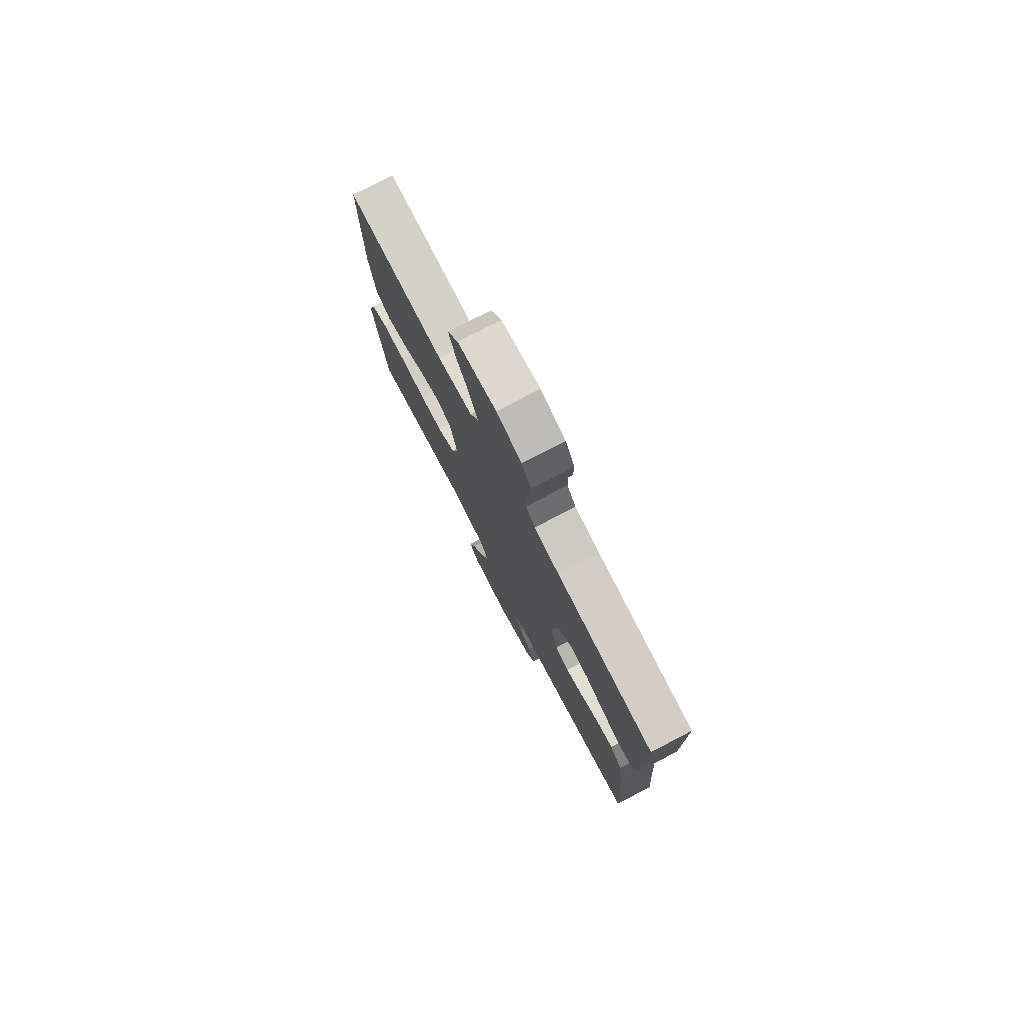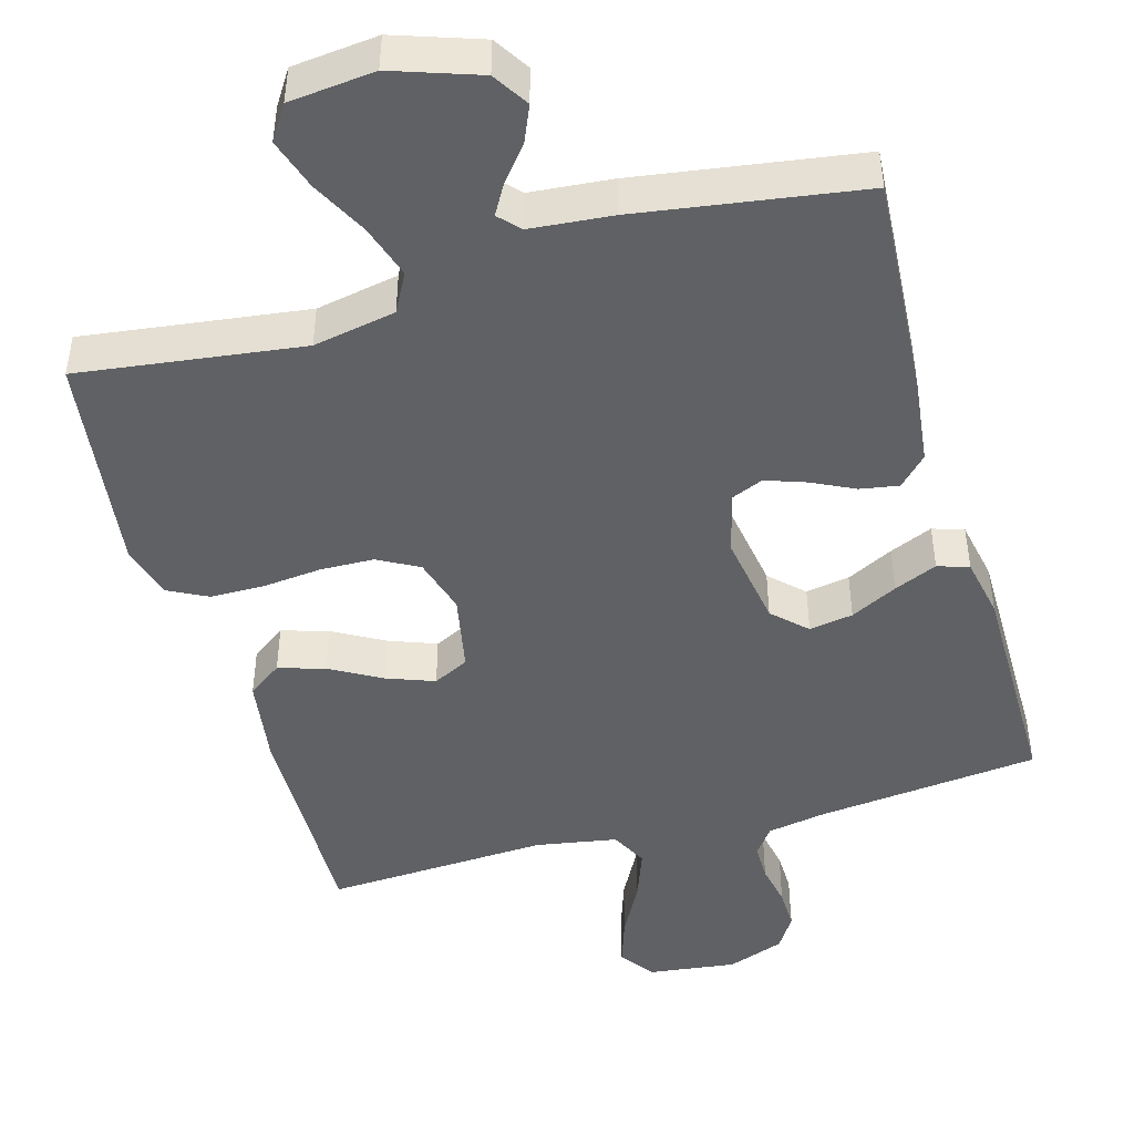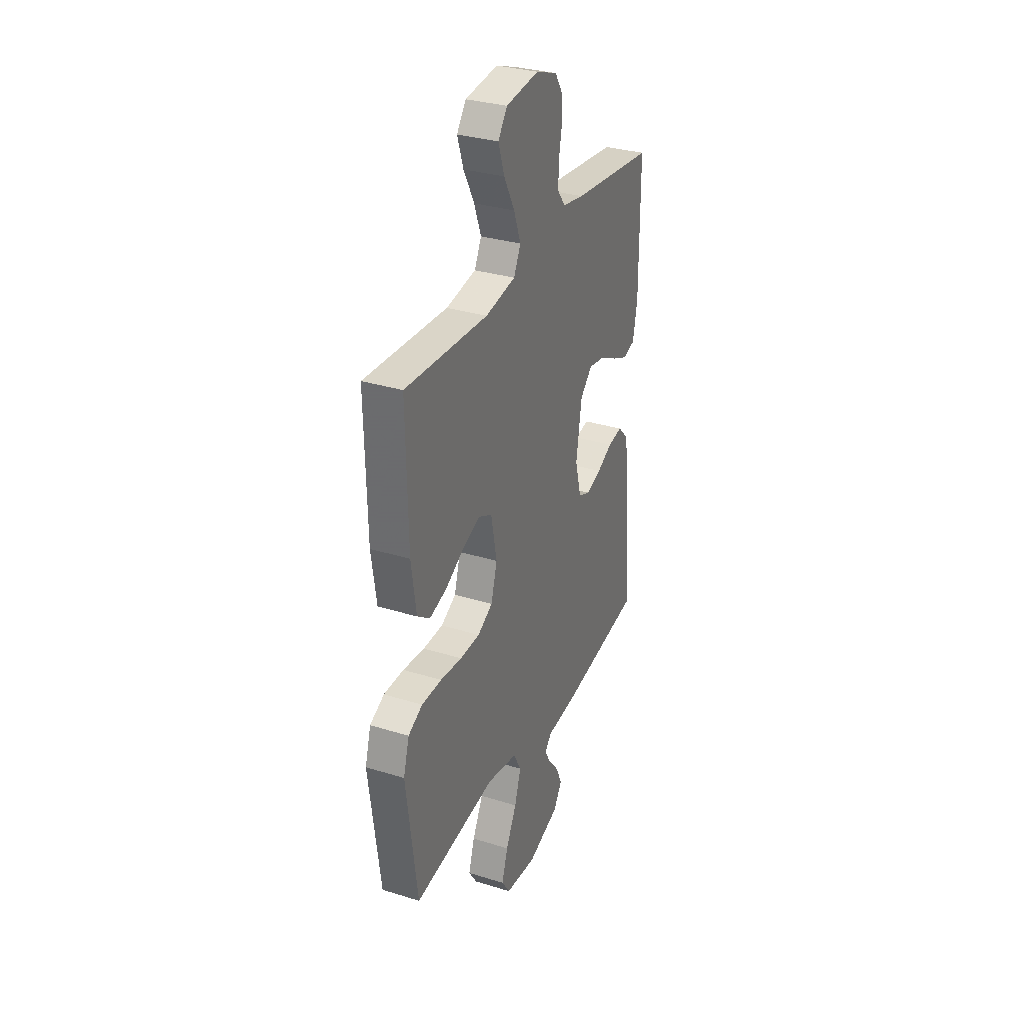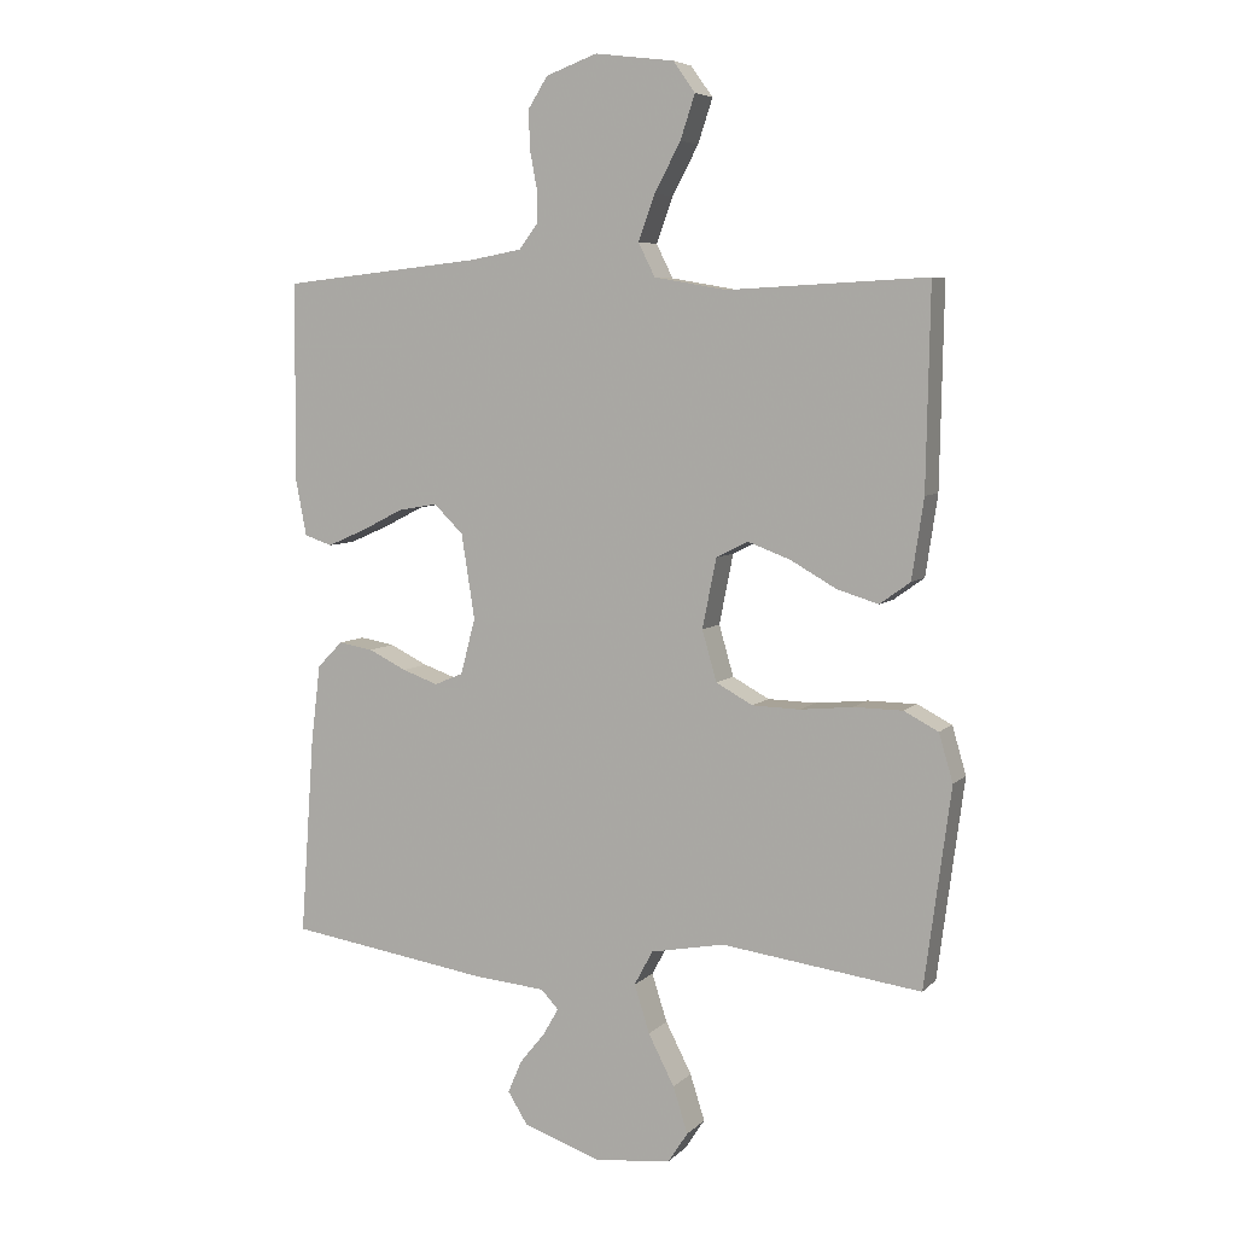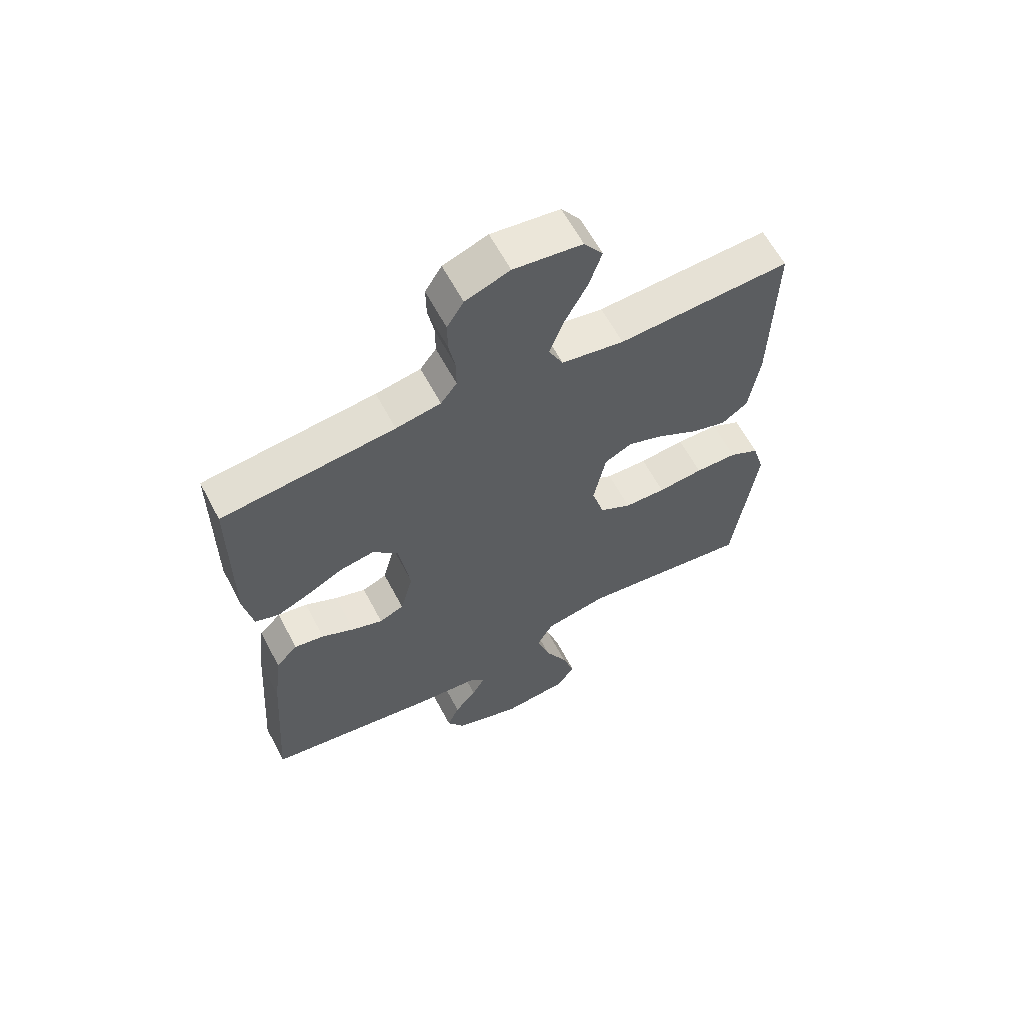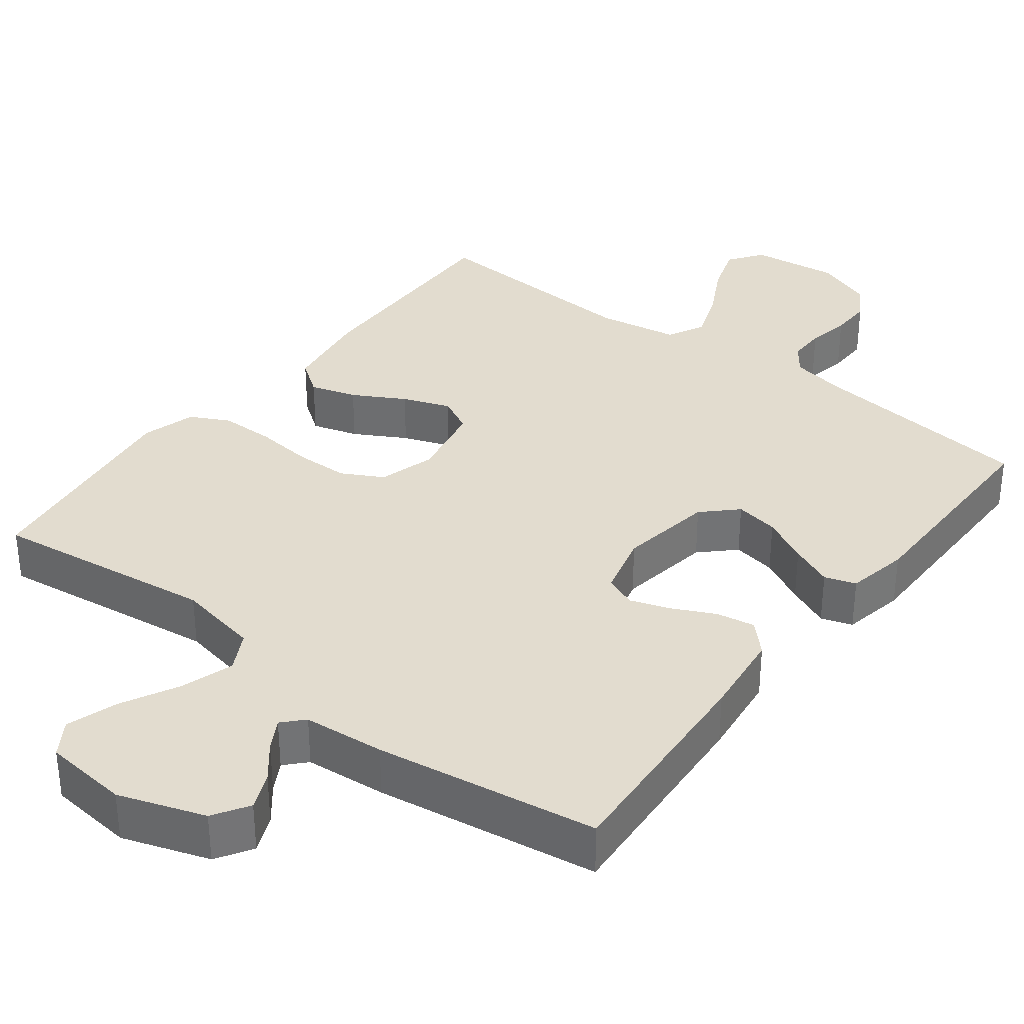
<metadata>
{"format":"obj","ext":"obj","renderer":"f3d","projection":"perspective","resolution":1024,"background":"white","views":[{"elev":77.7,"azim":-117.5,"up":"+Z"},{"elev":-46.1,"azim":-164.0,"up":"+Y"},{"elev":31.8,"azim":113.6,"up":"+Z"},{"elev":6.2,"azim":22.8,"up":"+Z"},{"elev":62.1,"azim":-27.8,"up":"+Z"},{"elev":34.6,"azim":-142.3,"up":"+Y"}]}
</metadata>
<code>
v -0.5 0.07 -0.5
v -0.479 0.07 -0.2
v -0.465 0.07 -0.085
v -0.427 0.07 -0.046
v -0.375 0.07 -0.055
v -0.318 0.07 -0.083
v -0.264 0.07 -0.102
v -0.221 0.07 -0.084
v -0.199 0.07 0
v -0.219 0.07 0.127
v -0.263 0.07 0.17
v -0.322 0.07 0.16
v -0.385 0.07 0.128
v -0.443 0.07 0.103
v -0.485 0.07 0.117
v -0.501 0.07 0.2
v -0.5 0.07 0.5
v -0.2 0.07 0.532
v -0.122 0.07 0.546
v -0.094 0.07 0.583
v -0.094 0.07 0.634
v -0.105 0.07 0.692
v -0.106 0.07 0.748
v -0.077 0.07 0.794
v 0 0.07 0.822
v 0.119 0.07 0.807
v 0.152 0.07 0.761
v 0.13 0.07 0.695
v 0.091 0.07 0.622
v 0.066 0.07 0.554
v 0.091 0.07 0.504
v 0.2 0.07 0.485
v 0.5 0.07 0.5
v 0.494 0.07 0.2
v 0.476 0.07 0.08
v 0.43 0.07 0.047
v 0.368 0.07 0.066
v 0.299 0.07 0.105
v 0.235 0.07 0.129
v 0.187 0.07 0.105
v 0.166 0.07 0
v 0.188 0.07 -0.076
v 0.243 0.07 -0.106
v 0.315 0.07 -0.108
v 0.394 0.07 -0.1
v 0.467 0.07 -0.101
v 0.519 0.07 -0.128
v 0.54 0.07 -0.2
v 0.5 0.07 -0.5
v 0.2 0.07 -0.46
v 0.089 0.07 -0.481
v 0.061 0.07 -0.533
v 0.084 0.07 -0.605
v 0.123 0.07 -0.681
v 0.145 0.07 -0.75
v 0.115 0.07 -0.796
v 0 0.07 -0.808
v -0.116 0.07 -0.768
v -0.146 0.07 -0.72
v -0.125 0.07 -0.671
v -0.087 0.07 -0.624
v -0.064 0.07 -0.584
v -0.09 0.07 -0.556
v -0.2 0.07 -0.546
v -0.5 0 -0.5
v -0.479 0 -0.2
v -0.465 0 -0.085
v -0.427 0 -0.046
v -0.375 0 -0.055
v -0.318 0 -0.083
v -0.264 0 -0.102
v -0.221 0 -0.084
v -0.199 0 0
v -0.219 0 0.127
v -0.263 0 0.17
v -0.322 0 0.16
v -0.385 0 0.128
v -0.443 0 0.103
v -0.485 0 0.117
v -0.501 0 0.2
v -0.5 0 0.5
v -0.2 0 0.532
v -0.122 0 0.546
v -0.094 0 0.583
v -0.094 0 0.634
v -0.105 0 0.692
v -0.106 0 0.748
v -0.077 0 0.794
v 0 0 0.822
v 0.119 0 0.807
v 0.152 0 0.761
v 0.13 0 0.695
v 0.091 0 0.622
v 0.066 0 0.554
v 0.091 0 0.504
v 0.2 0 0.485
v 0.5 0 0.5
v 0.494 0 0.2
v 0.476 0 0.08
v 0.43 0 0.047
v 0.368 0 0.066
v 0.299 0 0.105
v 0.235 0 0.129
v 0.187 0 0.105
v 0.166 0 0
v 0.188 0 -0.076
v 0.243 0 -0.106
v 0.315 0 -0.108
v 0.394 0 -0.1
v 0.467 0 -0.101
v 0.519 0 -0.128
v 0.54 0 -0.2
v 0.5 0 -0.5
v 0.2 0 -0.46
v 0.089 0 -0.481
v 0.061 0 -0.533
v 0.084 0 -0.605
v 0.123 0 -0.681
v 0.145 0 -0.75
v 0.115 0 -0.796
v 0 0 -0.808
v -0.116 0 -0.768
v -0.146 0 -0.72
v -0.125 0 -0.671
v -0.087 0 -0.624
v -0.064 0 -0.584
v -0.09 0 -0.556
v -0.2 0 -0.546
f 4 5 6
f 3 4 6
f 2 3 6
f 1 2 6
f 64 1 6
f 63 64 6
f 62 63 6 7
f 59 60 61
f 58 59 61
f 57 58 61
f 56 57 61
f 55 56 61
f 54 55 61
f 53 54 61
f 52 53 61 62
f 62 7 8
f 52 62 8
f 51 52 8
f 48 49 50
f 47 48 50
f 46 47 50
f 45 46 50
f 44 45 50
f 43 44 50 51
f 51 8 9
f 43 51 9
f 42 43 9
f 36 37 38
f 35 36 38
f 34 35 38
f 33 34 38
f 32 33 38
f 31 32 38 39
f 30 31 39 40
f 27 28 29
f 26 27 29
f 25 26 29
f 24 25 29
f 23 24 29
f 22 23 29
f 21 22 29
f 20 21 29 30
f 30 40 41
f 20 30 41
f 19 20 41
f 16 17 18
f 15 16 18
f 14 15 18
f 13 14 18
f 12 13 18
f 11 12 18 19
f 42 9 10
f 41 42 10
f 19 41 10
f 10 11 19
f 70 69 68
f 70 68 67
f 70 67 66
f 70 66 65
f 70 65 128
f 70 128 127
f 71 70 127 126
f 125 124 123
f 125 123 122
f 125 122 121
f 125 121 120
f 125 120 119
f 125 119 118
f 125 118 117
f 126 125 117 116
f 72 71 126
f 72 126 116
f 72 116 115
f 114 113 112
f 114 112 111
f 114 111 110
f 114 110 109
f 114 109 108
f 115 114 108 107
f 73 72 115
f 73 115 107
f 73 107 106
f 102 101 100
f 102 100 99
f 102 99 98
f 102 98 97
f 102 97 96
f 103 102 96 95
f 104 103 95 94
f 93 92 91
f 93 91 90
f 93 90 89
f 93 89 88
f 93 88 87
f 93 87 86
f 93 86 85
f 94 93 85 84
f 105 104 94
f 105 94 84
f 105 84 83
f 82 81 80
f 82 80 79
f 82 79 78
f 82 78 77
f 82 77 76
f 83 82 76 75
f 74 73 106
f 74 106 105
f 74 105 83
f 83 75 74
f 1 65 66 2
f 2 66 67 3
f 3 67 68 4
f 4 68 69 5
f 5 69 70 6
f 6 70 71 7
f 7 71 72 8
f 8 72 73 9
f 9 73 74 10
f 10 74 75 11
f 11 75 76 12
f 12 76 77 13
f 13 77 78 14
f 14 78 79 15
f 15 79 80 16
f 16 80 81 17
f 17 81 82 18
f 18 82 83 19
f 19 83 84 20
f 20 84 85 21
f 21 85 86 22
f 22 86 87 23
f 23 87 88 24
f 24 88 89 25
f 25 89 90 26
f 26 90 91 27
f 27 91 92 28
f 28 92 93 29
f 29 93 94 30
f 30 94 95 31
f 31 95 96 32
f 32 96 97 33
f 33 97 98 34
f 34 98 99 35
f 35 99 100 36
f 36 100 101 37
f 37 101 102 38
f 38 102 103 39
f 39 103 104 40
f 40 104 105 41
f 41 105 106 42
f 42 106 107 43
f 43 107 108 44
f 44 108 109 45
f 45 109 110 46
f 46 110 111 47
f 47 111 112 48
f 48 112 113 49
f 49 113 114 50
f 50 114 115 51
f 51 115 116 52
f 52 116 117 53
f 53 117 118 54
f 54 118 119 55
f 55 119 120 56
f 56 120 121 57
f 57 121 122 58
f 58 122 123 59
f 59 123 124 60
f 60 124 125 61
f 61 125 126 62
f 62 126 127 63
f 63 127 128 64
f 64 128 65 1

</code>
